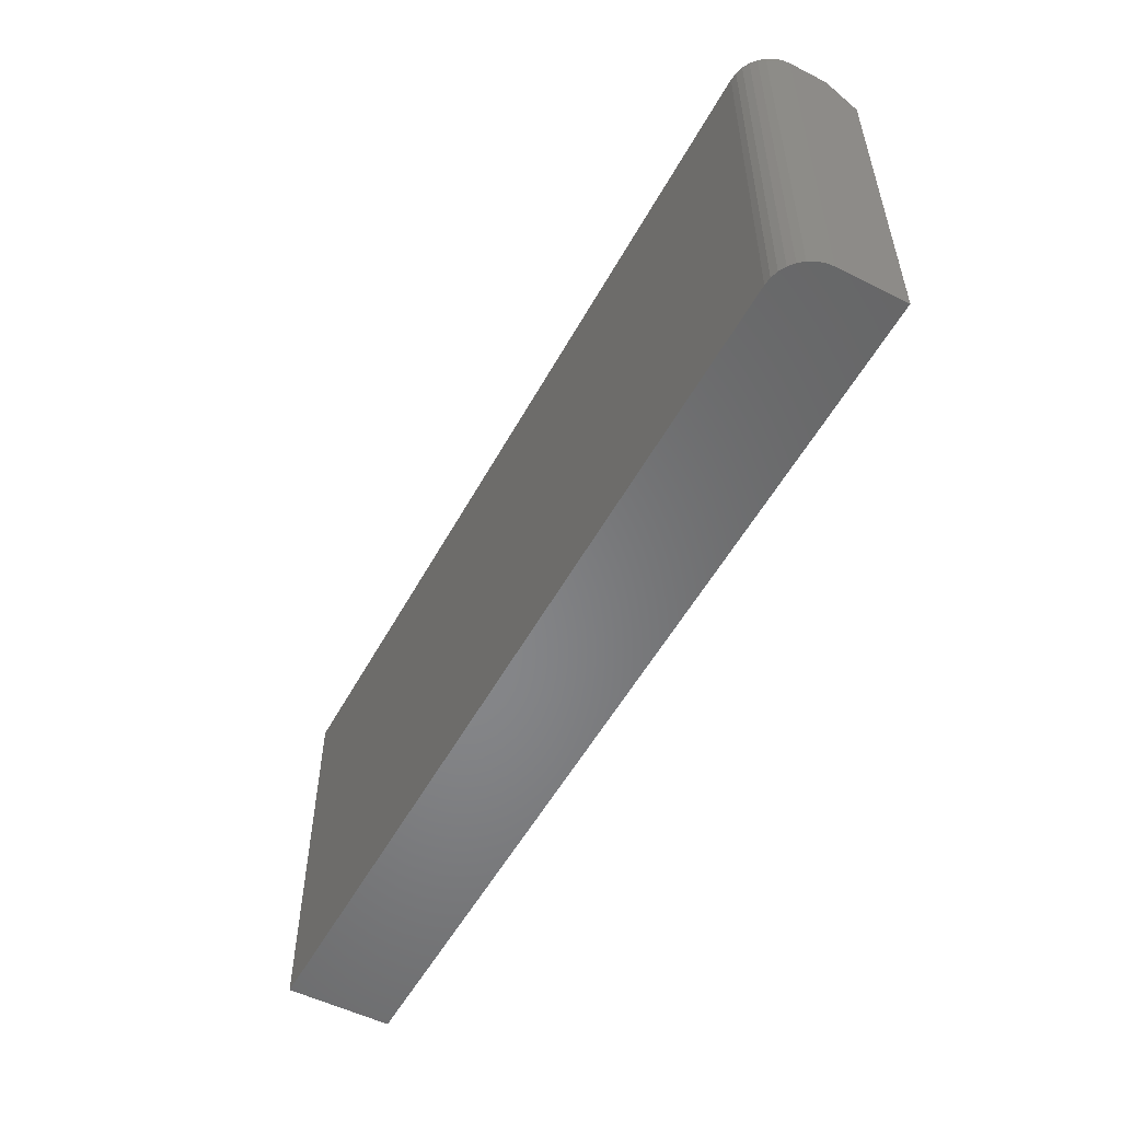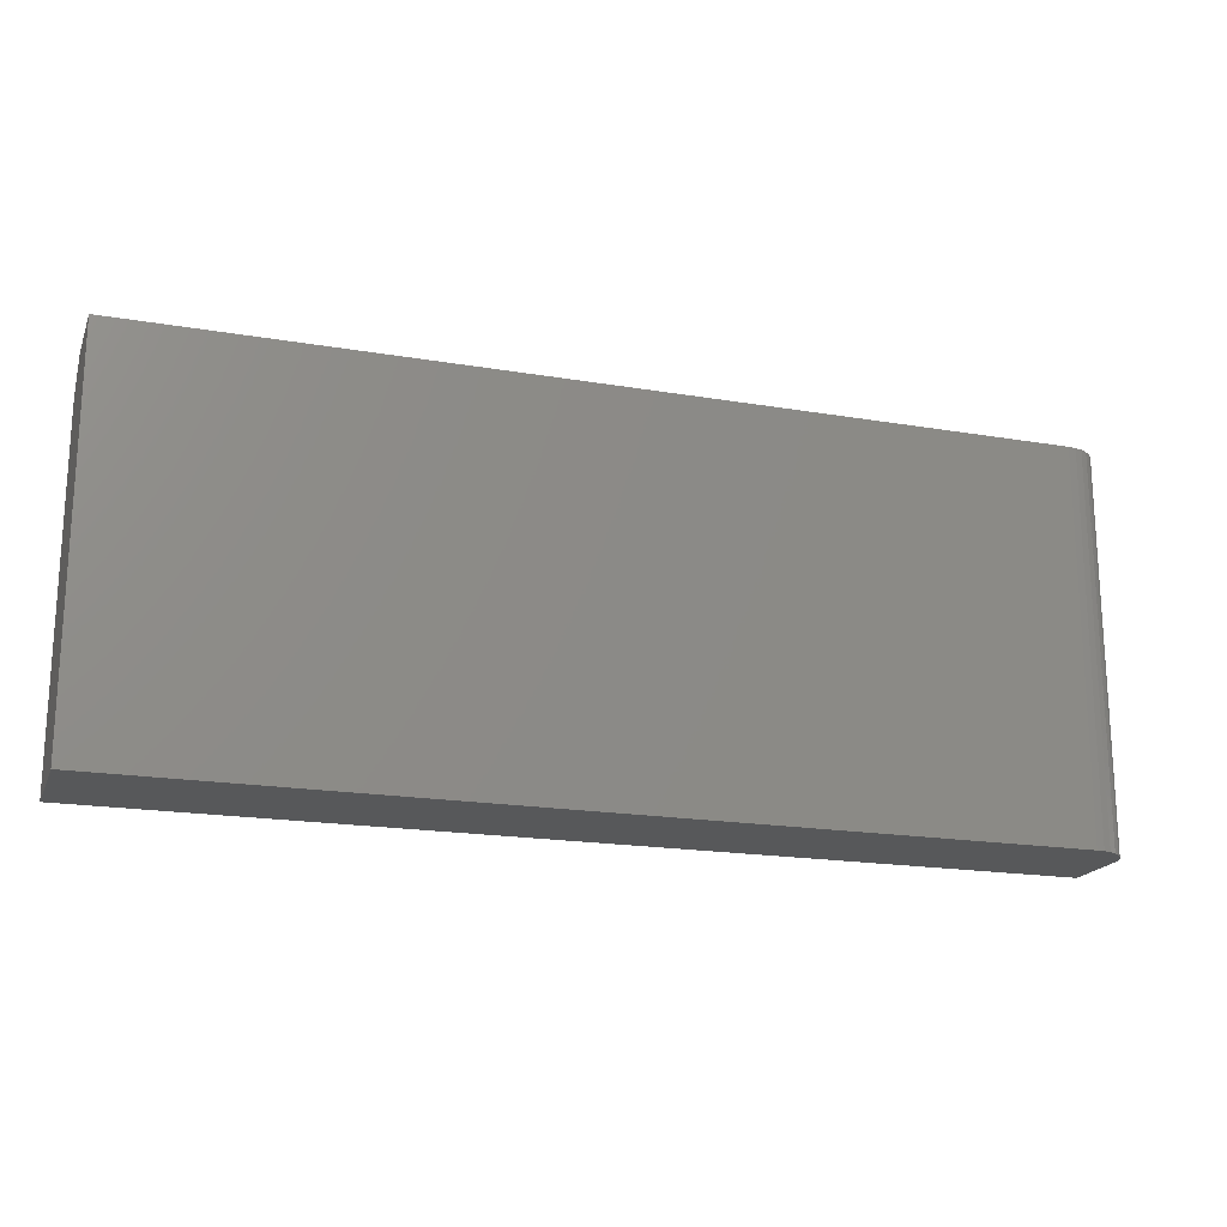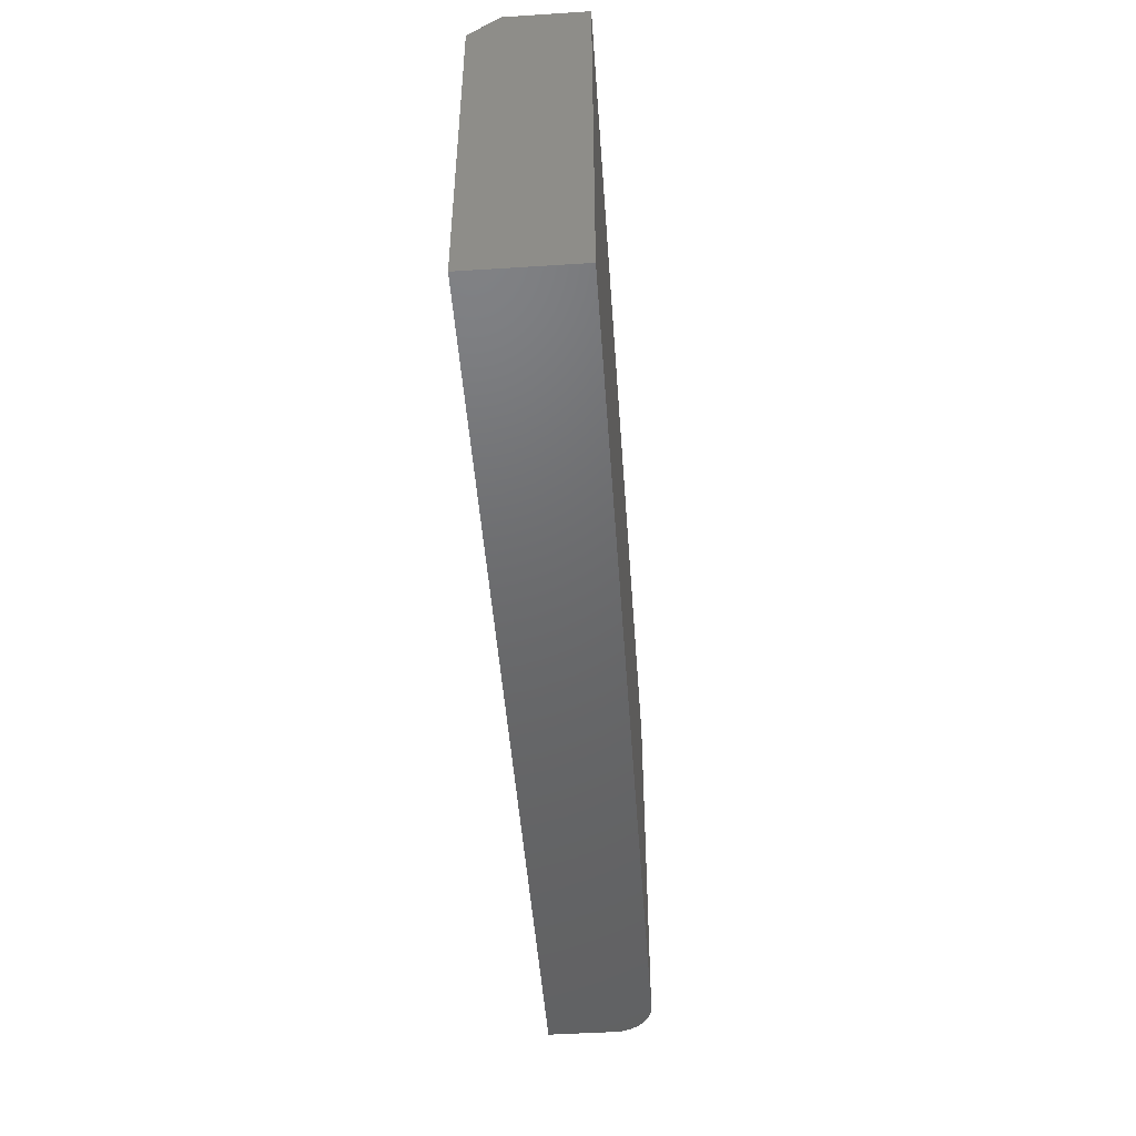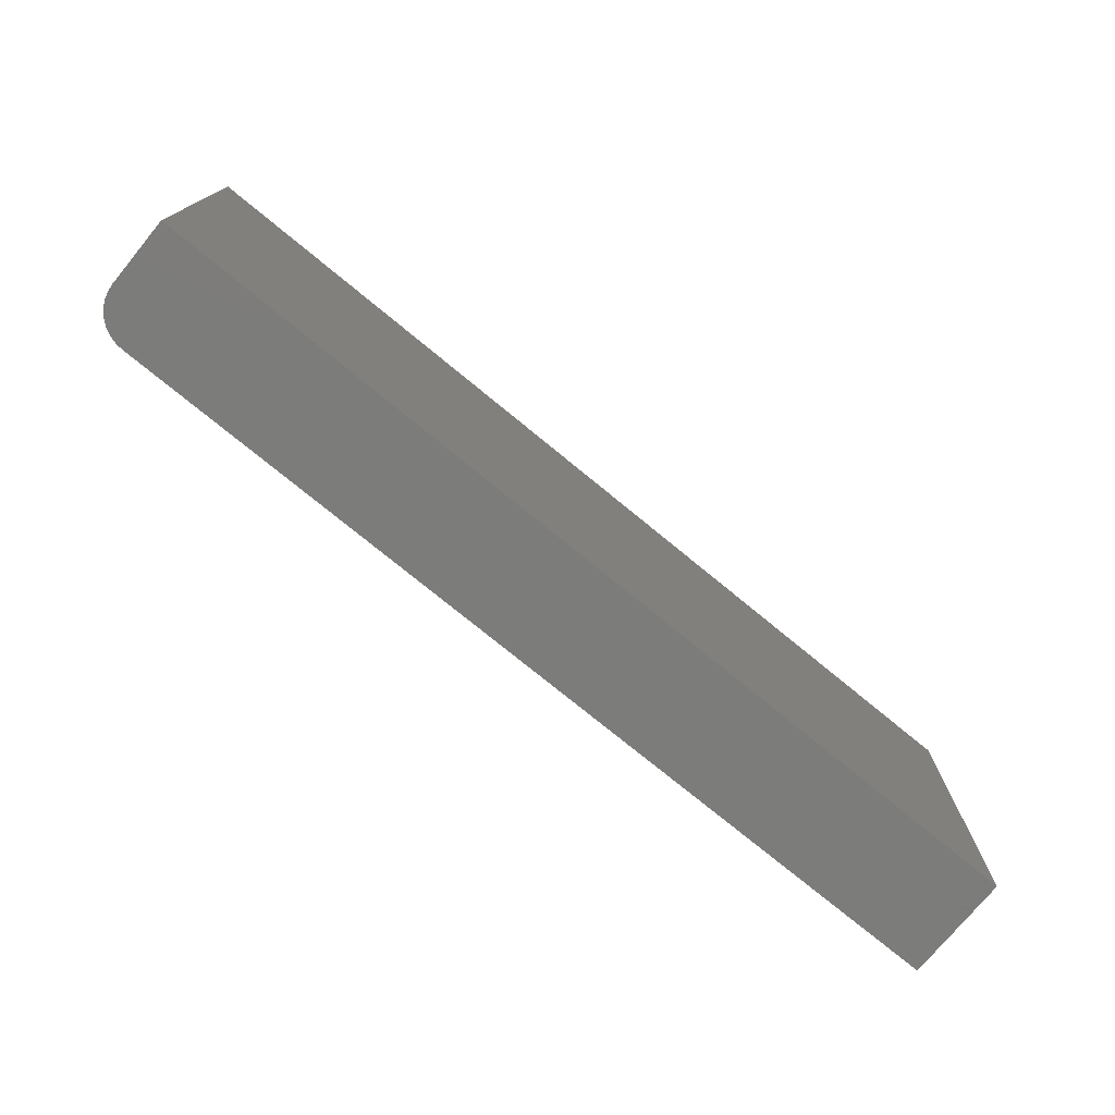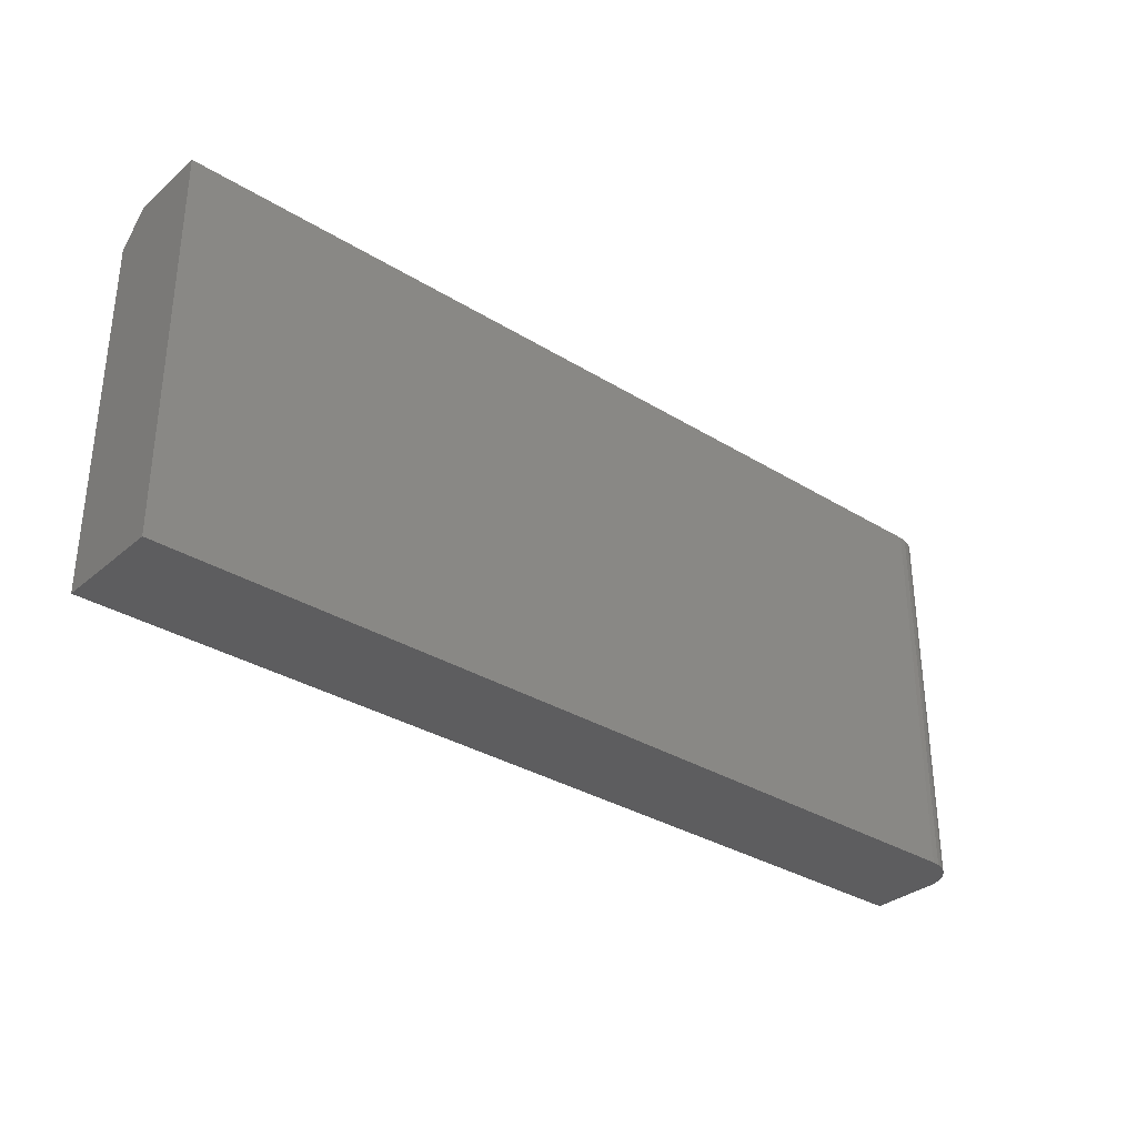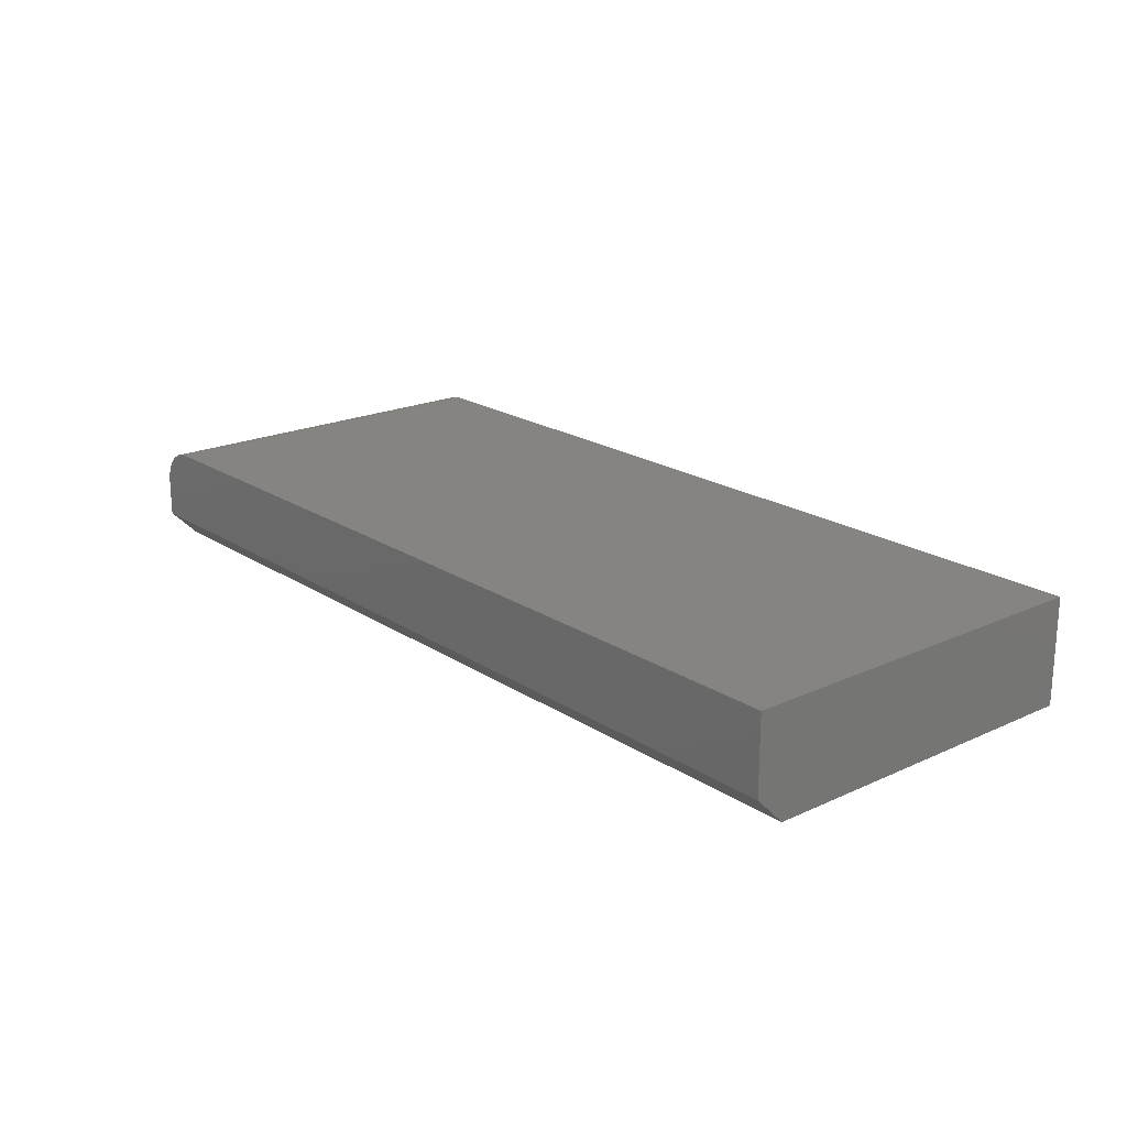
<metadata>
{"format":"stl","ext":"stl","renderer":"f3d","projection":"perspective","resolution":1024,"background":"white","views":[{"elev":-53.5,"azim":61.8,"up":"+Y"},{"elev":-18.9,"azim":-17.9,"up":"+Y"},{"elev":-47.9,"azim":-85.9,"up":"+Y"},{"elev":-75.3,"azim":140.6,"up":"+Y"},{"elev":-32.6,"azim":-40.6,"up":"+Y"},{"elev":20.1,"azim":-130.1,"up":"+Z"}]}
</metadata>
<code>
# stl→obj: 26 verts, 48 faces
v 0.6875 0.3111 0.08594
v 0.6997 0.3111 0.08474
v 0.7114 0.3111 0.08118
v 0.7222 0.3111 0.0754
v 0.7317 0.3111 0.06763
v 0.7395 0.3111 0.05816
v 0.7452 0.3111 0.04736
v 0.7488 0.3111 0.03563
v 0.75 0.3111 0.02344
v 0.75 0.3111 -0.03906
v -0.75 0.3111 -0.03906
v -0.75 0.3111 0.08594
v 0.75 -0.3047 0.02344
v 0.75 -0.3047 -0.08594
v 0.75 0.2642 -0.08594
v -0.75 -0.3047 -0.08594
v -0.75 0.2642 -0.08594
v -0.75 -0.3047 0.08594
v 0.6875 -0.3047 0.08594
v 0.7488 -0.3047 0.03563
v 0.7452 -0.3047 0.04736
v 0.7395 -0.3047 0.05816
v 0.7317 -0.3047 0.06763
v 0.7222 -0.3047 0.0754
v 0.7114 -0.3047 0.08118
v 0.6997 -0.3047 0.08474
f 1 2 3
f 1 3 4
f 1 4 5
f 1 5 6
f 1 6 7
f 1 7 8
f 1 8 9
f 1 9 10
f 1 10 11
f 1 11 12
f 13 14 9
f 9 14 15
f 9 15 10
f 16 17 14
f 14 17 15
f 16 18 17
f 17 18 12
f 17 12 11
f 10 15 11
f 11 15 17
f 18 19 12
f 12 19 1
f 14 13 20
f 14 20 21
f 14 21 22
f 14 22 23
f 14 23 24
f 14 24 25
f 14 25 26
f 14 26 19
f 14 19 18
f 14 18 16
f 13 9 20
f 20 9 8
f 20 8 21
f 21 8 7
f 21 7 22
f 22 7 6
f 22 6 23
f 23 6 5
f 23 5 24
f 24 5 4
f 24 4 25
f 25 4 3
f 25 3 26
f 26 3 2
f 26 2 19
f 19 2 1

</code>
